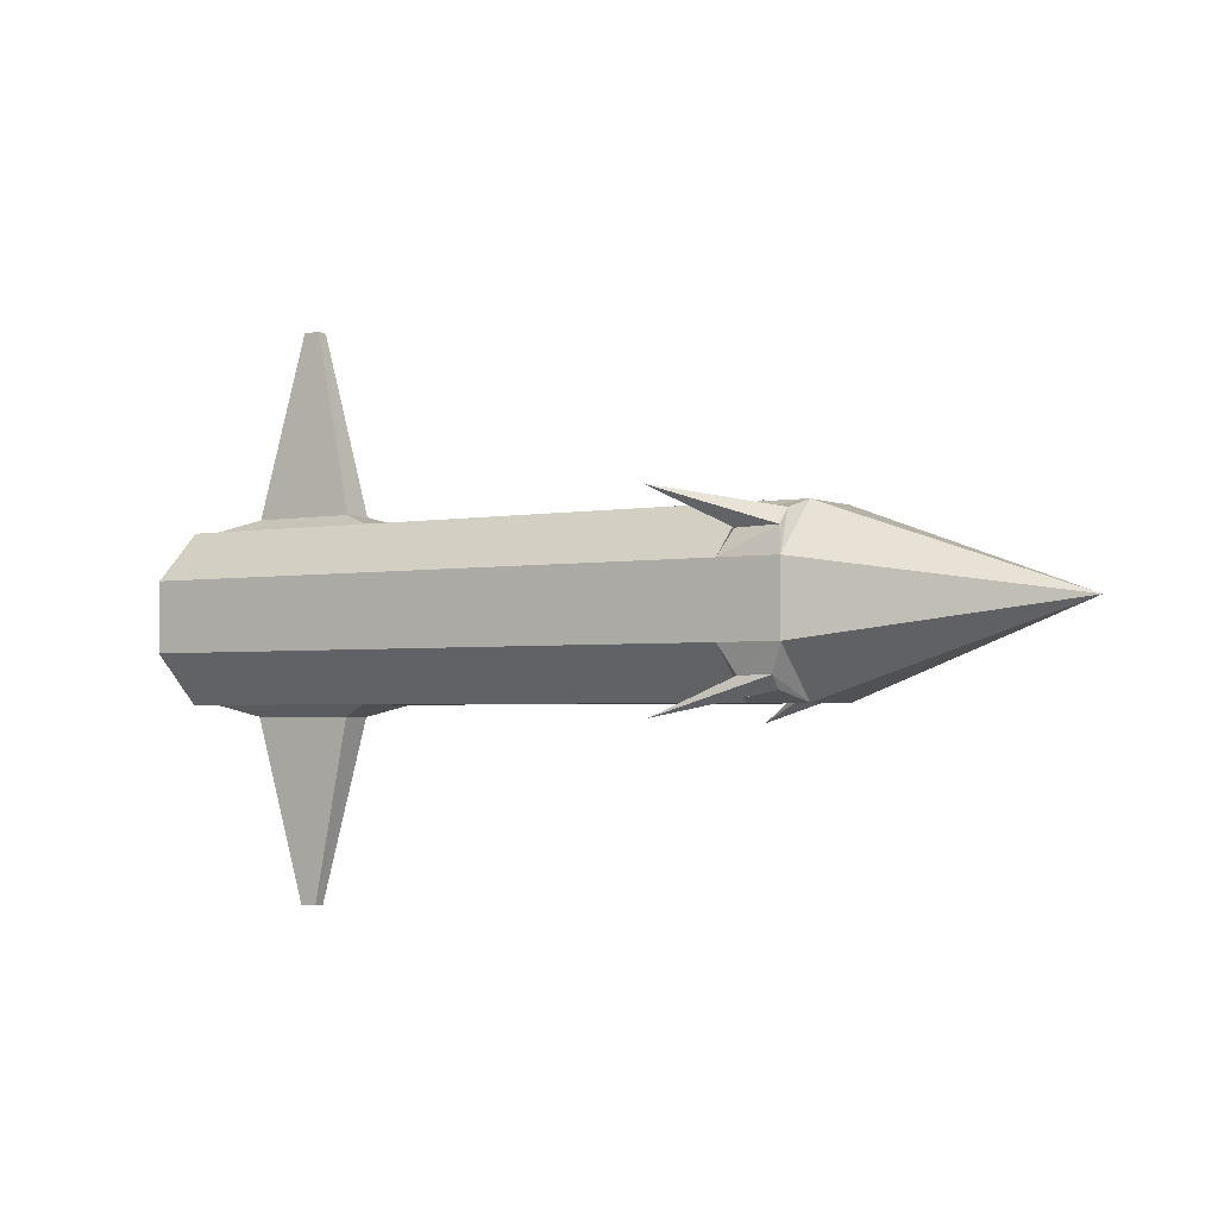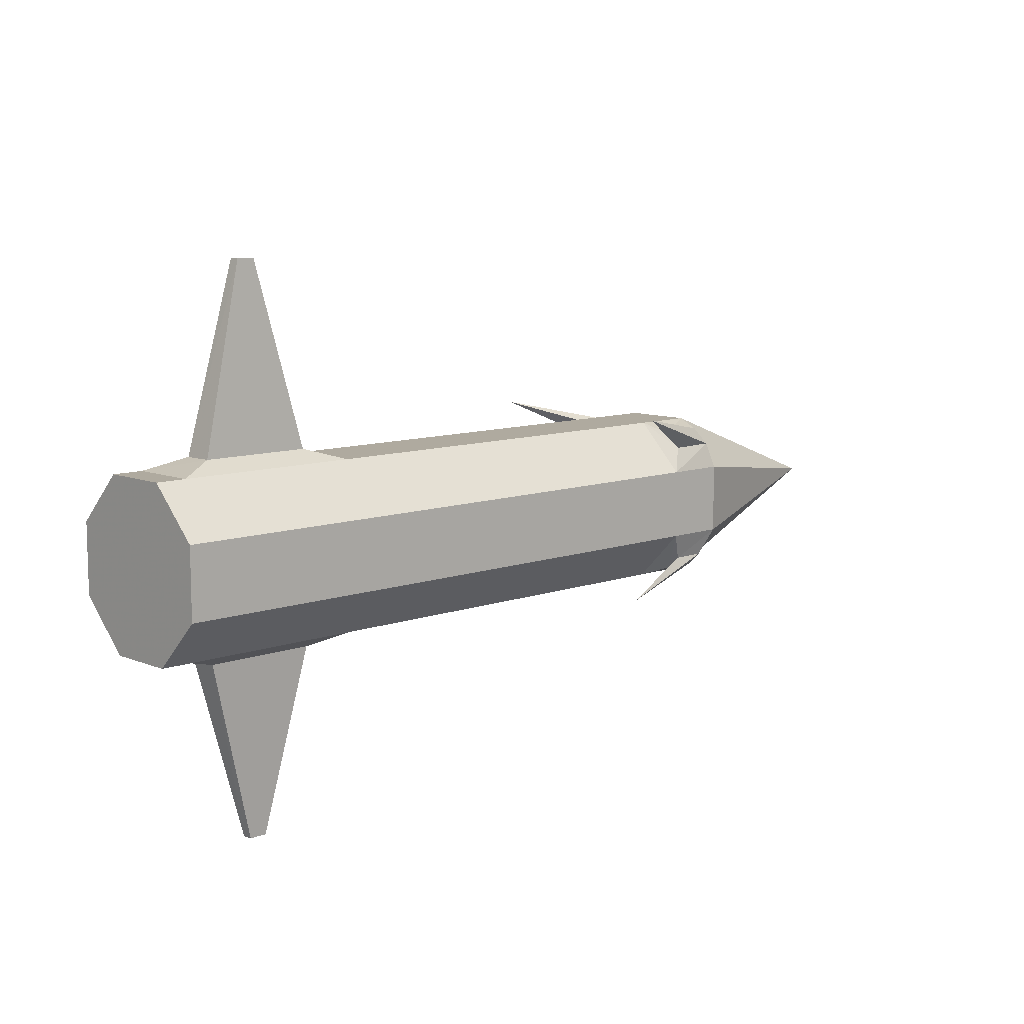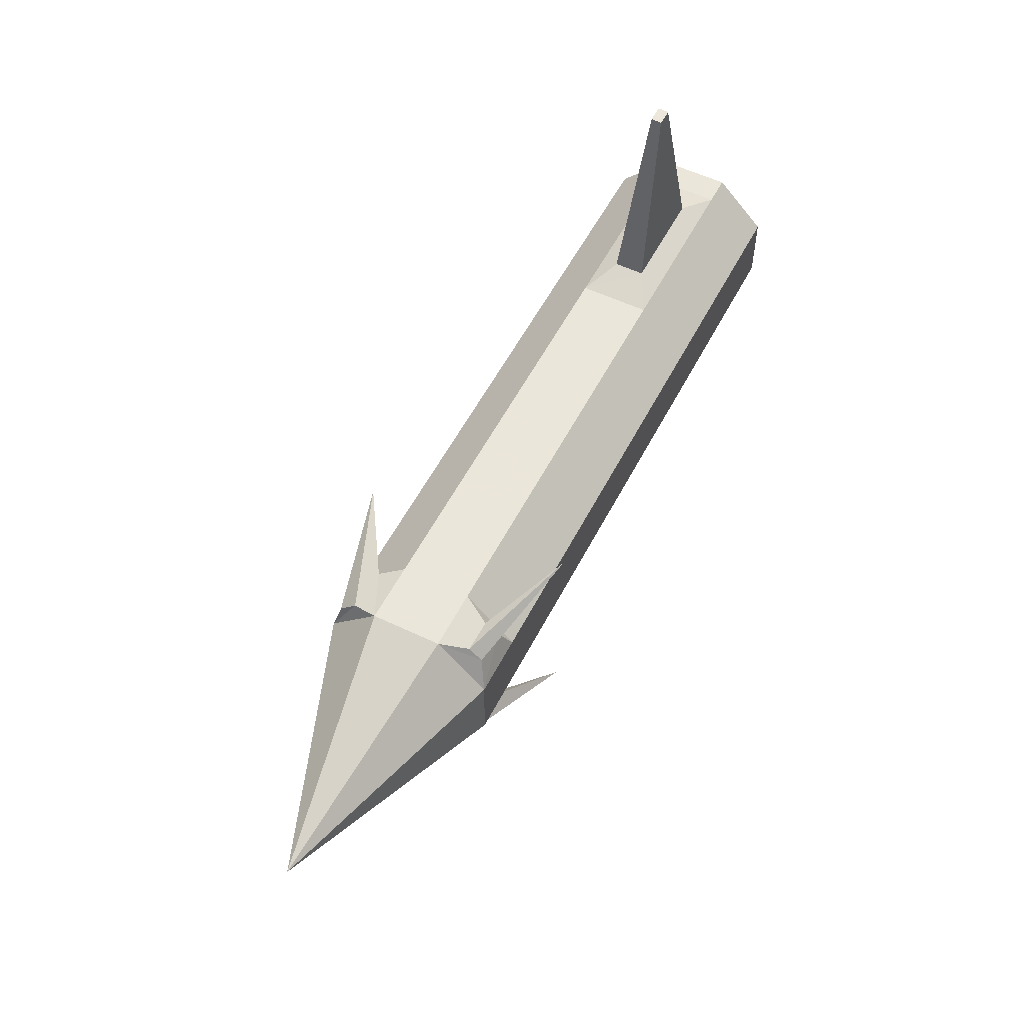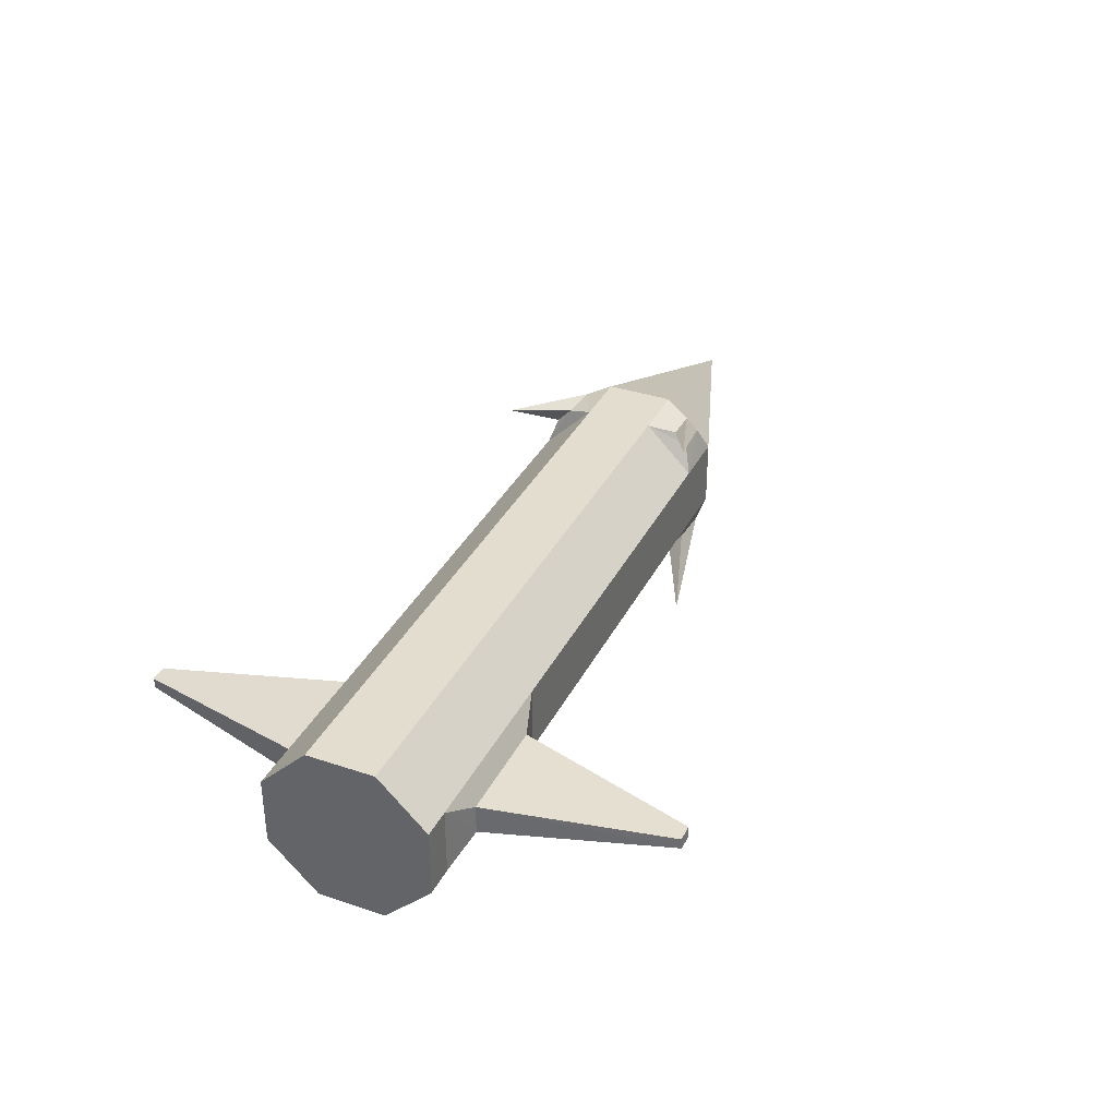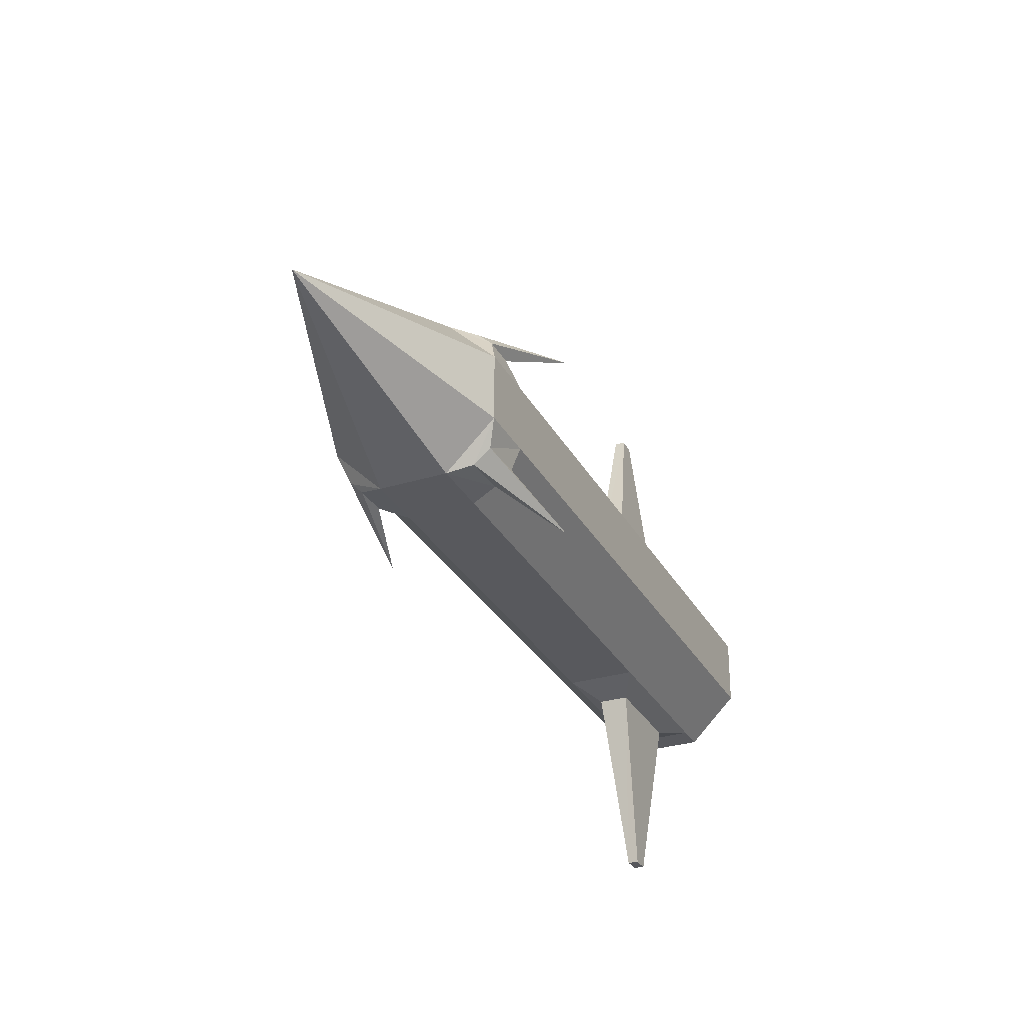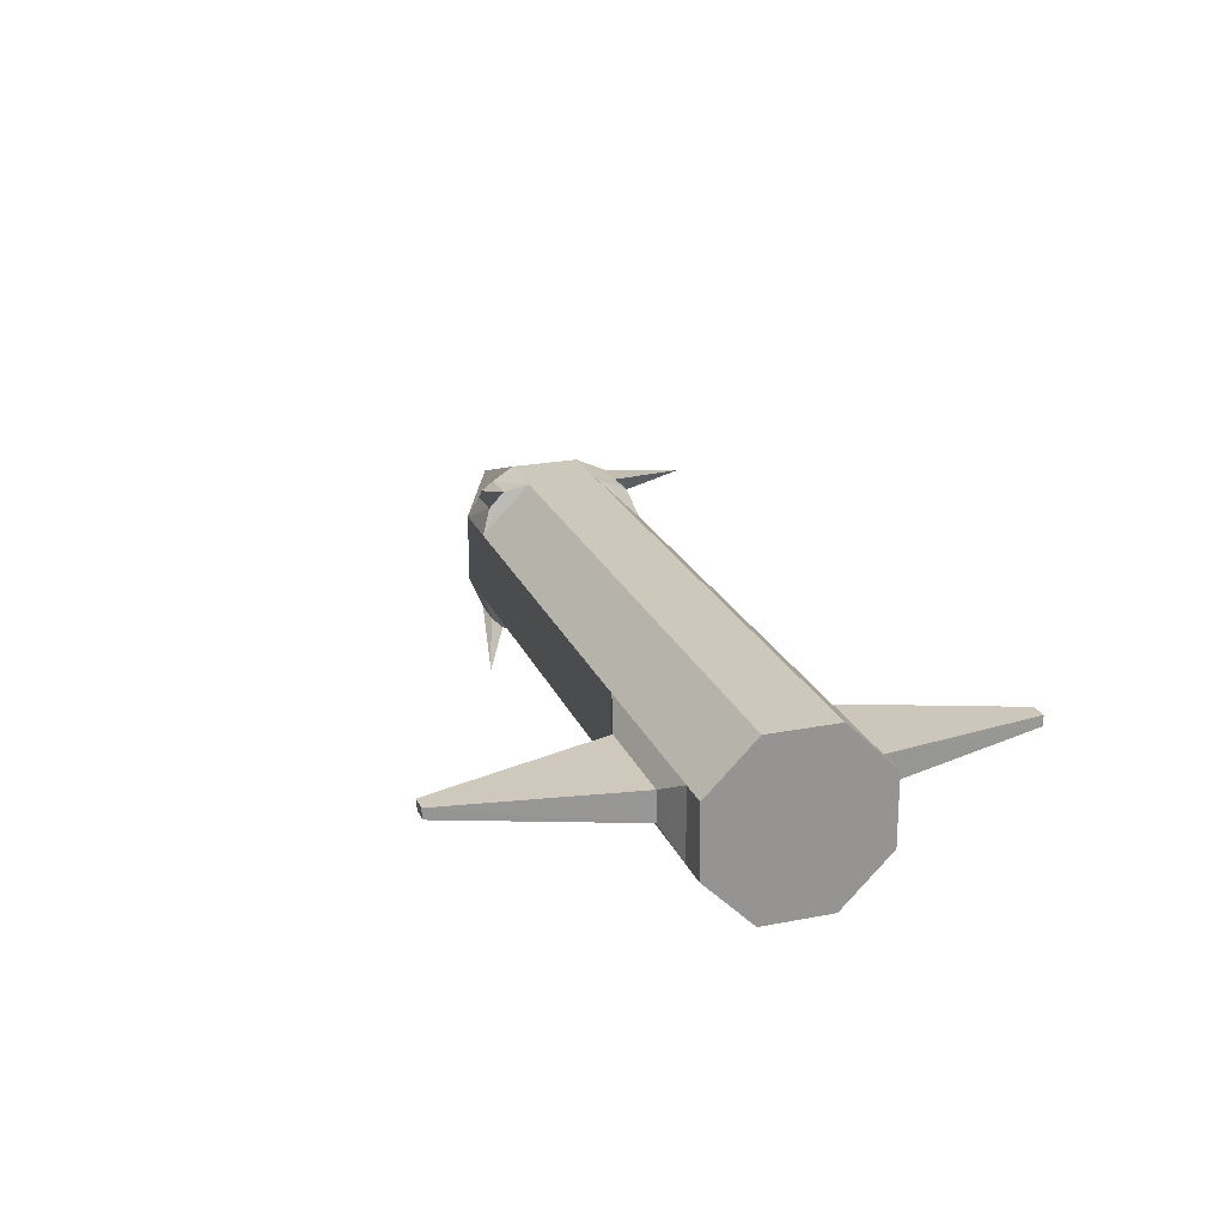
<metadata>
{"format":"obj","ext":"obj","renderer":"f3d","projection":"perspective","resolution":1024,"background":"white","views":[{"elev":-2.6,"azim":33.6,"up":"+Z"},{"elev":9.6,"azim":-43.2,"up":"+Z"},{"elev":54.8,"azim":116.8,"up":"+Z"},{"elev":35.6,"azim":-65.9,"up":"+Y"},{"elev":-30.2,"azim":114.3,"up":"+Z"},{"elev":22.1,"azim":-108.5,"up":"+Y"}]}
</metadata>
<code>
o Missile_Cylinder.002
v -2.465 0.38 -0.925
v -2.465 -0.3854 -0.9228
v -2.465 -0.925 -0.38
v -2.465 -0.9228 0.3854
v -2.465 -0.38 0.925
v -2.465 0.3854 0.9228
v -2.465 0.925 0.38
v -2.465 0.9228 -0.3854
v 5.072 0.38 -0.925
v 5.072 -0.3854 -0.9228
v 5.072 -0.925 -0.38
v 5.072 -0.9228 0.3854
v 5.072 -0.38 0.925
v 5.072 0.3854 0.9228
v 5.072 0.925 0.38
v 5.072 0.9228 -0.3854
v -2.465 -2e-06 0
v 7.71 5e-06 1e-06
v -2.132 -0.3854 -0.9228
v -2.132 0.38 -0.925
v -2.132 -0.925 -0.38
v -2.132 -0.9228 0.3854
v -2.132 -0.38 0.925
v -2.132 0.3854 0.9228
v -2.132 0.925 0.38
v -2.132 0.9228 -0.3854
v 4.404 -0.3854 -0.9228
v 4.404 0.38 -0.925
v 4.404 -0.925 -0.38
v 4.404 -0.9228 0.3854
v 4.404 -0.38 0.925
v 4.404 0.3854 0.9228
v 4.404 0.925 0.38
v 4.404 0.9228 -0.3854
v 4.462 0.844 -0.6626
v 4.525 -0.637 0.8198
v 4.538 -0.8169 0.6532
v 4.474 0.6641 -0.8292
v 4.939 0.8186 -0.6515
v 5.002 -0.6624 0.8309
v 5.015 -0.8424 0.6643
v 4.951 0.6386 -0.8181
v 3.717 1.149 -1.118
v 3.745 -1.125 1.075
v 4.55 0.8226 0.6771
v 4.558 0.6824 0.813
v 4.56 -0.8203 -0.6784
v 4.552 -0.6801 -0.8143
v 4.916 0.8172 0.6816
v 4.924 0.677 0.8175
v 4.926 -0.8257 -0.6739
v 4.918 -0.6855 -0.8098
v 3.686 -0.945 -1.064
v 3.668 1.166 1.106
v -0.117 0.9228 -0.3854
v -0.117 0.925 0.38
v -0.117 -0.925 -0.38
v -0.117 -0.9228 0.3854
v -0.117 0.3854 0.9228
v -0.117 -0.38 0.925
v -0.117 0.38 -0.925
v -0.117 -0.3854 -0.9228
v -0.5281 -0.168 -1.049
v -0.5281 0.1613 -1.052
v -0.5281 -0.1657 1.051
v -0.5281 0.1636 1.049
v -1.722 0.1636 1.049
v -1.722 -0.1657 1.051
v -1.722 0.1613 -1.052
v -1.722 -0.168 -1.049
v -1.22 -0.0561 -3.027
v -1.22 0.06123 -3.035
v -1.22 -0.05527 3.033
v -1.22 0.06205 3.025
v -1.026 0.06205 3.025
v -1.026 -0.05527 3.033
v -1.026 0.06123 -3.035
v -1.026 -0.0561 -3.027
f 17 1 2
f 18 10 9
f 17 2 3
f 18 11 10
f 17 3 4
f 18 12 11
f 17 4 5
f 18 13 12
f 17 5 6
f 18 14 13
f 17 6 7
f 18 15 14
f 17 7 8
f 18 16 15
f 8 1 17
f 18 9 16
f 1 20 19 2
f 2 19 21 3
f 3 21 22 4
f 4 22 23 5
f 5 23 24 6
f 6 24 25 7
f 7 25 26 8
f 20 1 8 26
f 28 9 10 27
f 29 11 12 30
f 31 13 14 32
f 33 15 16 34
f 28 34 35 38
f 31 30 37 36
f 34 16 39 35
f 13 31 36 40
f 30 12 41 37
f 9 28 38 42
f 16 9 42 39
f 12 13 40 41
f 41 40 44
f 39 42 43
f 42 38 43
f 37 41 44
f 40 36 44
f 35 39 43
f 36 37 44
f 38 35 43
f 33 32 46 45
f 29 27 48 47
f 15 33 45 49
f 32 14 50 46
f 11 29 47 51
f 27 10 52 48
f 14 15 49 50
f 10 11 51 52
f 52 51 53
f 50 49 54
f 48 52 53
f 51 47 53
f 46 50 54
f 49 45 54
f 47 48 53
f 45 46 54
f 61 28 27 62
f 19 62 57 21
f 62 27 29 57
f 21 57 58 22
f 57 29 30 58
f 24 59 56 25
f 59 32 33 56
f 25 56 55 26
f 56 33 34 55
f 28 61 55 34
f 61 20 26 55
f 60 31 32 59
f 22 58 60 23
f 58 30 31 60
f 60 59 66 65
f 61 62 63 64
f 62 19 70 63
f 20 61 64 69
f 23 60 65 68
f 59 24 67 66
f 24 23 68 67
f 19 20 69 70
f 70 69 72 71
f 67 68 73 74
f 66 67 74 75
f 68 65 76 73
f 69 64 77 72
f 63 70 71 78
f 64 63 78 77
f 65 66 75 76
f 72 77 78 71
f 73 76 75 74

</code>
